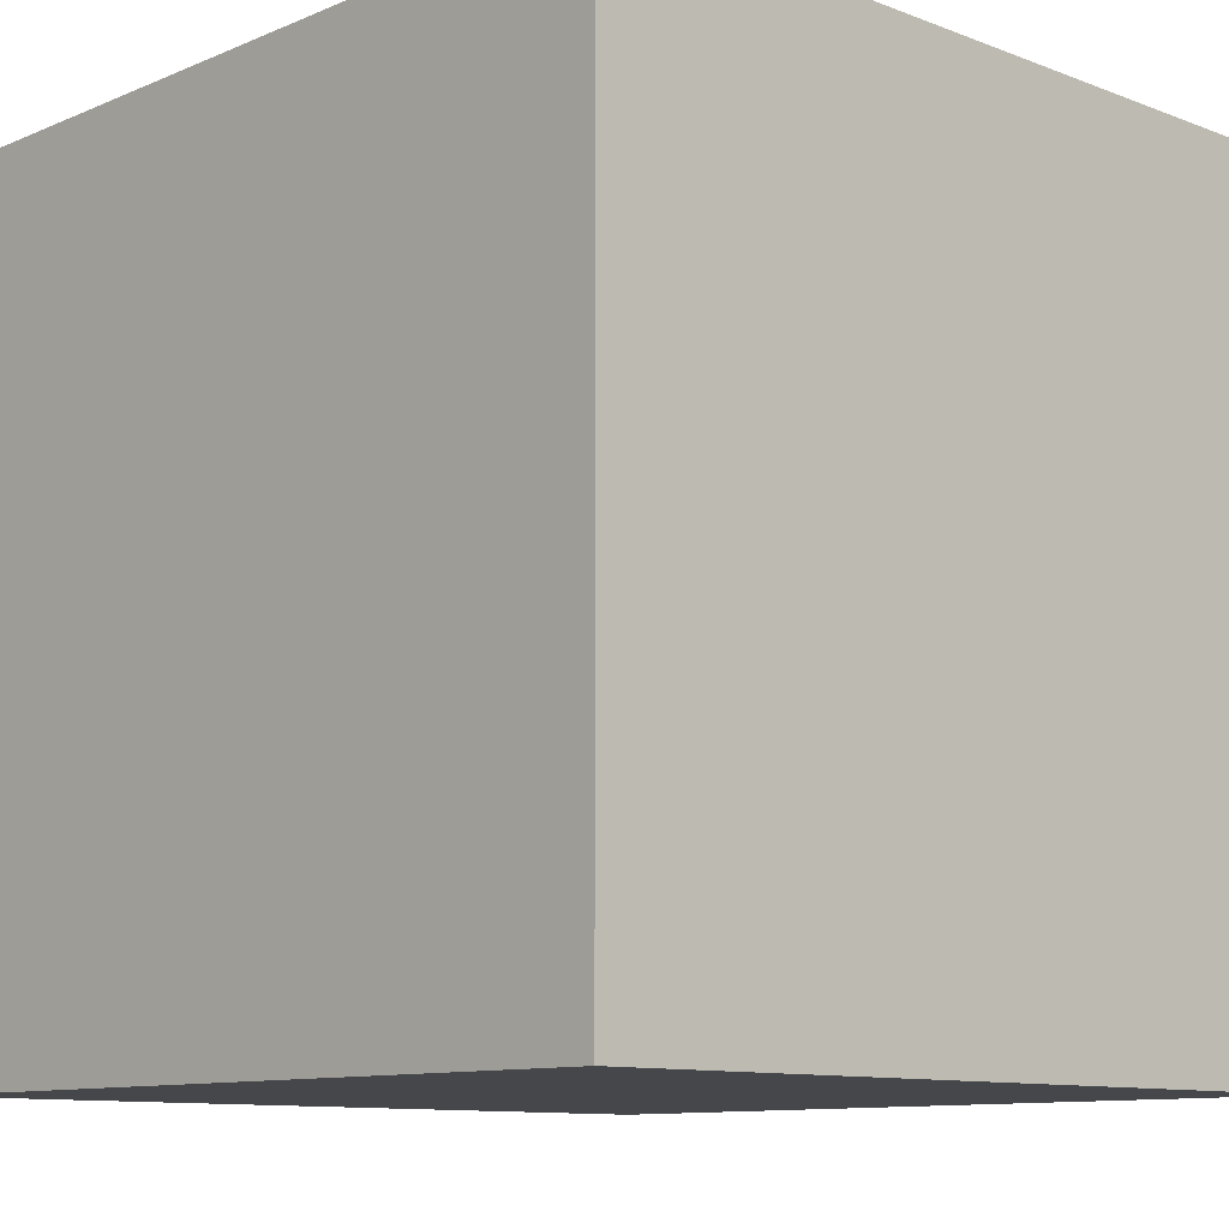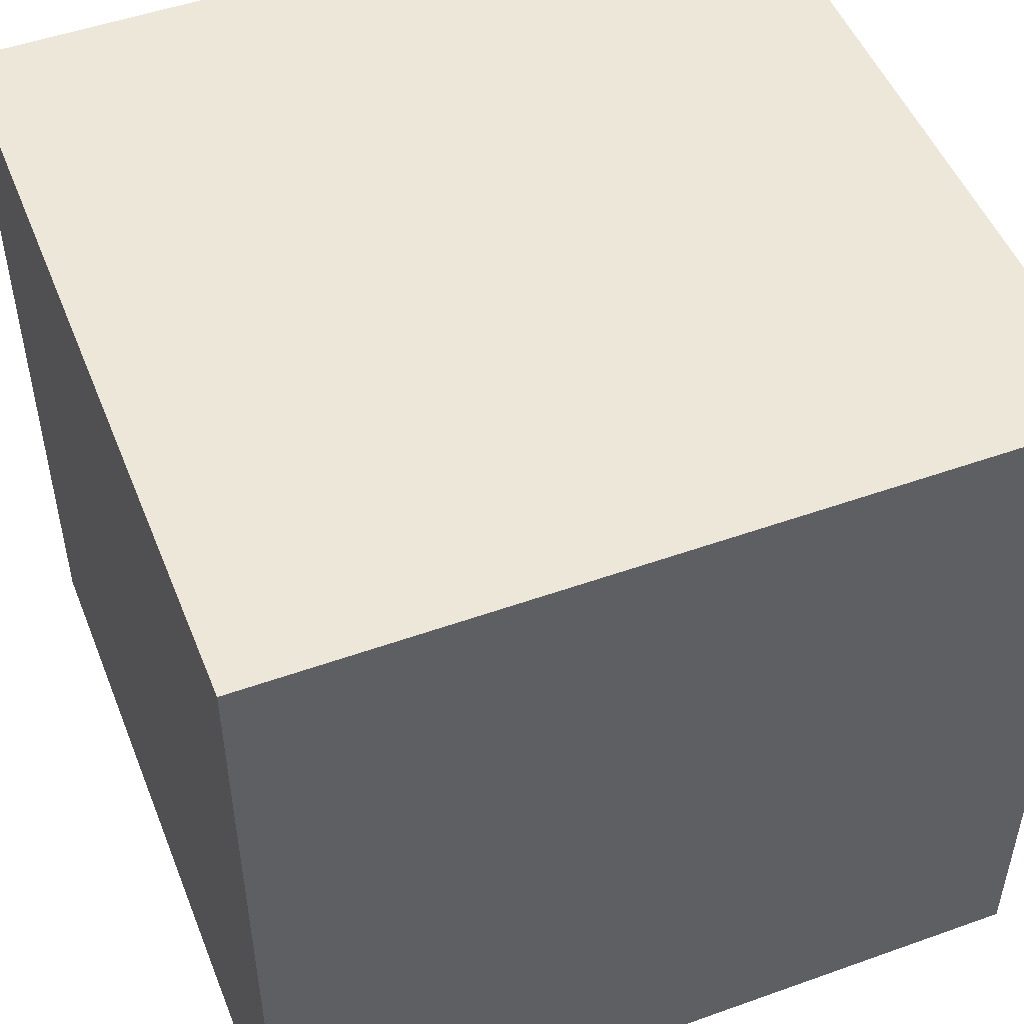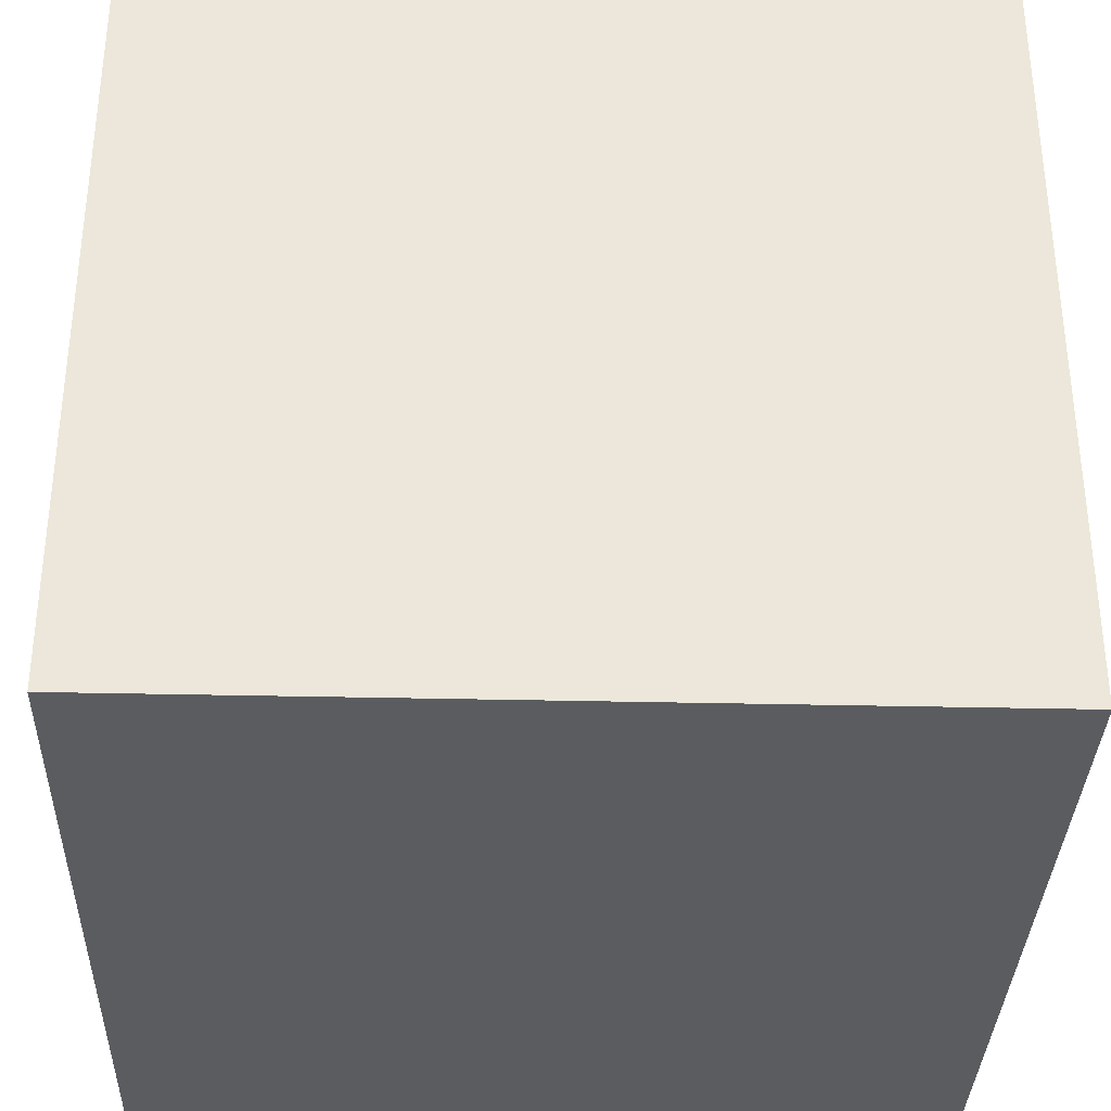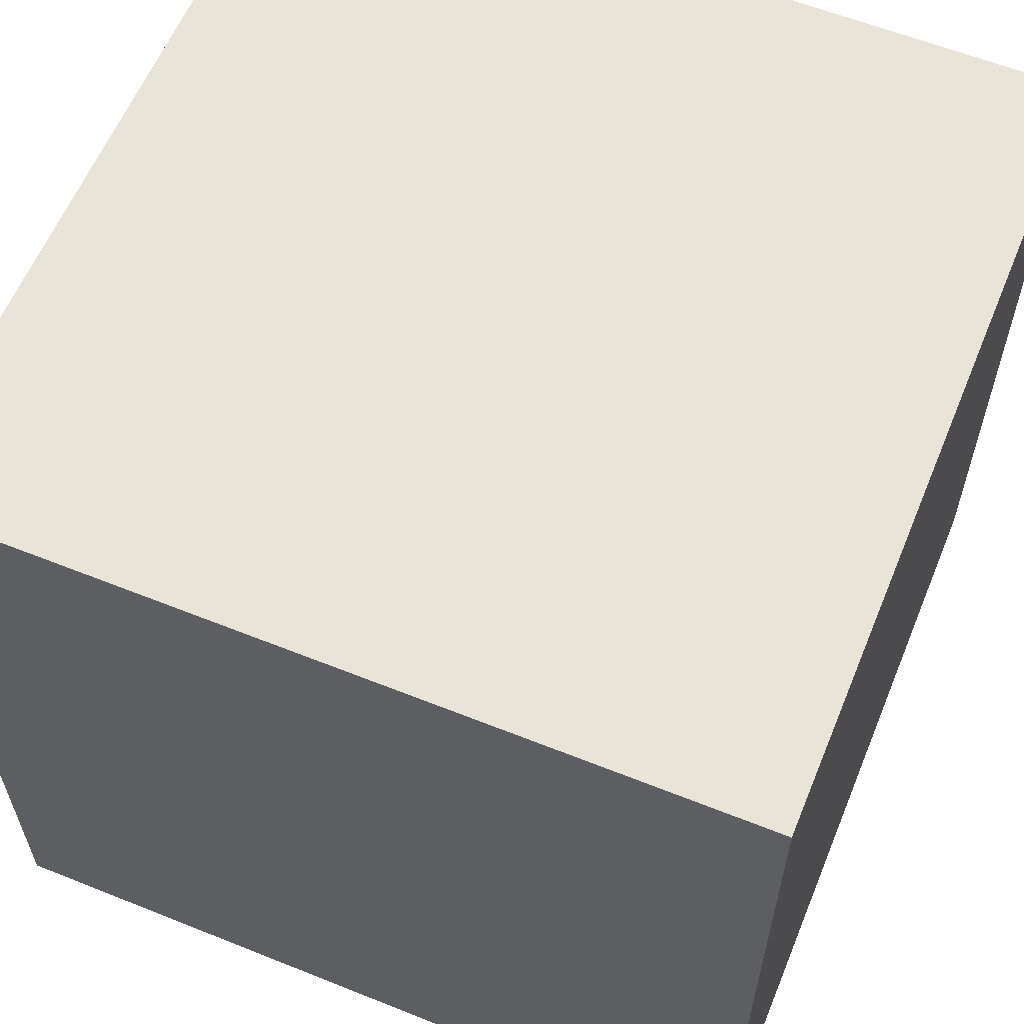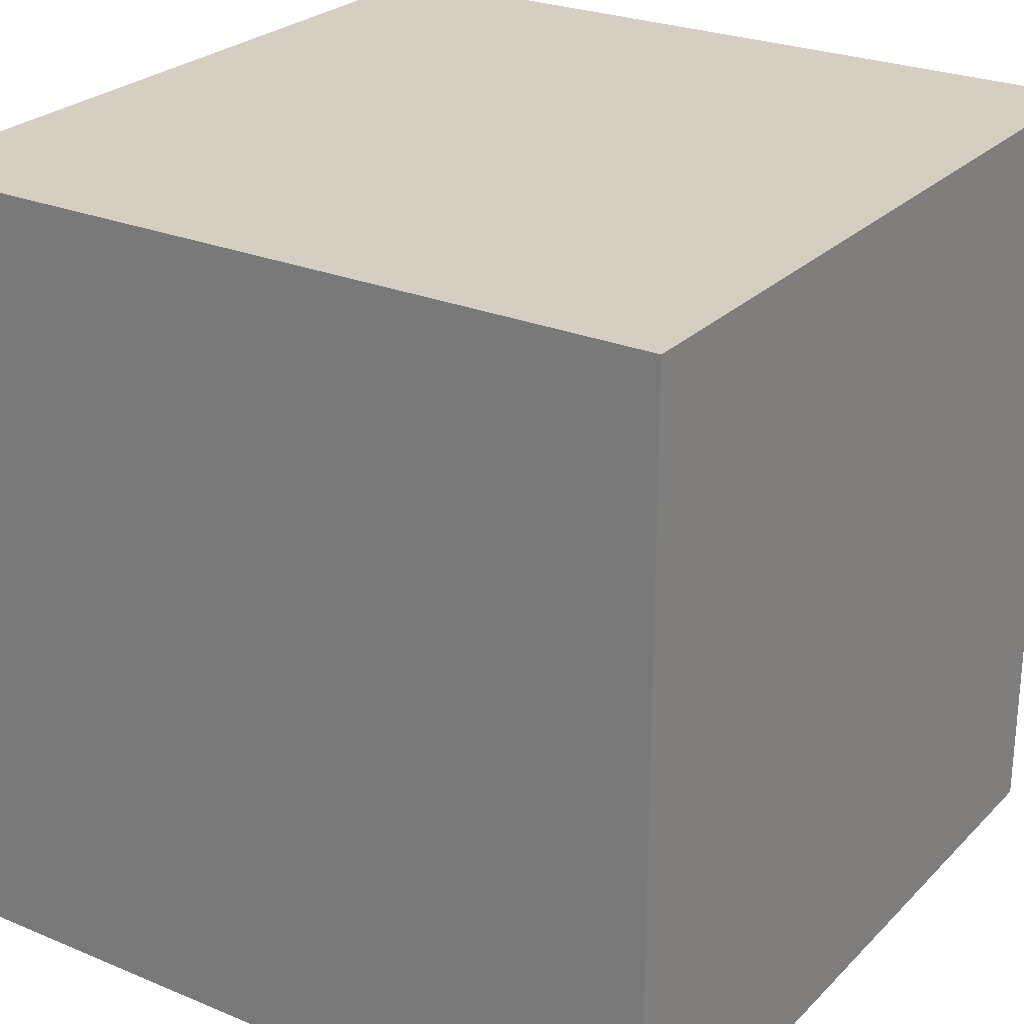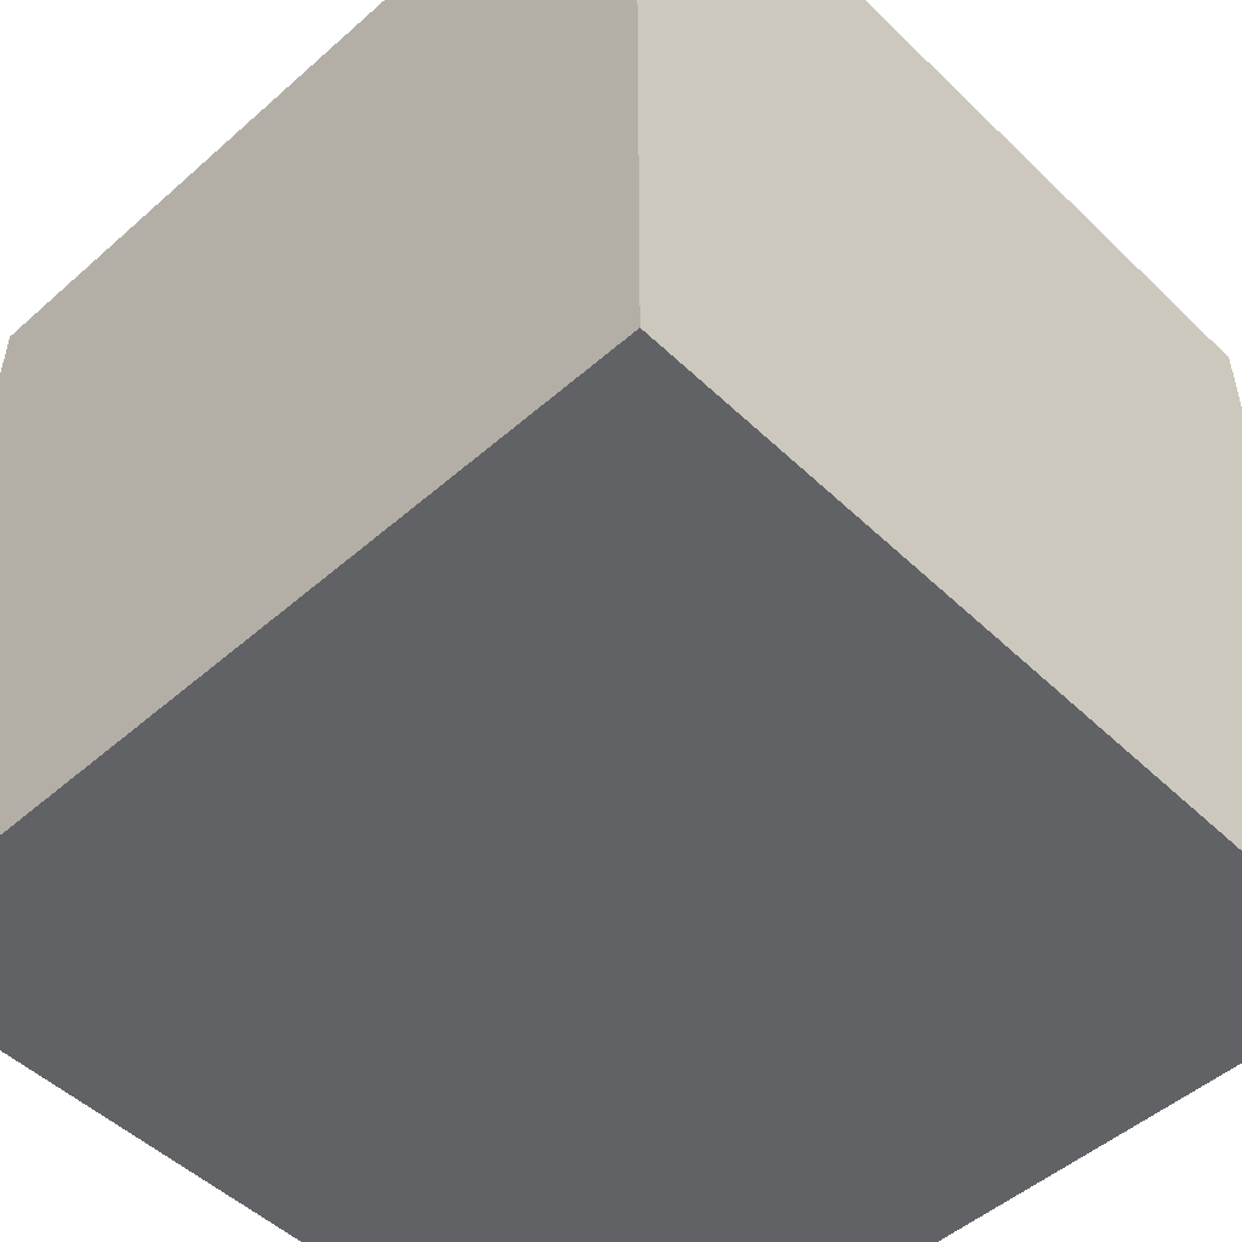
<metadata>
{"format":"obj","ext":"obj","renderer":"f3d","projection":"perspective","resolution":1024,"background":"white","views":[{"elev":-10.5,"azim":136.3,"up":"+Z"},{"elev":50.2,"azim":158.6,"up":"+Z"},{"elev":-34.1,"azim":178.2,"up":"+Y"},{"elev":60.2,"azim":-157.7,"up":"+Z"},{"elev":25.8,"azim":-56.5,"up":"+Y"},{"elev":-50.6,"azim":-136.2,"up":"+Y"}]}
</metadata>
<code>
o
v 0.8 0 -5.6
v 0.8 0 -9.6
v 0.8 0.6 -5.6
v 0.8 0.6 -9.6
v 0.8 1.1 -5.6
v 0.8 1.1 -9.6
v 0.8 1.9 -5.6
v 0.8 1.9 -9.6
v 0.8 2.7 -5.6
v 0.8 2.7 -9.6
v 0.8 3.9 -5.6
v 0.8 3.9 -9.6
v 0.8 4 -5.6
v 0.8 4 -9.6
v 4.8 0 -5.6
v 4.8 0 -9.6
v 4.8 0.6 -5.6
v 4.8 0.6 -9.6
v 4.8 1.1 -5.6
v 4.8 1.1 -9.6
v 4.8 1.9 -5.6
v 4.8 1.9 -9.6
v 4.8 2.7 -5.6
v 4.8 2.7 -9.6
v 4.8 3.9 -5.6
v 4.8 3.9 -9.6
v 4.8 4 -5.6
v 4.8 4 -9.6
v 0.8 0 -5.6
v 0.8 0.6 -5.6
v 0.8 1.1 -5.6
v 0.8 1.9 -5.6
v 0.8 2.7 -5.6
v 0.8 3.9 -5.6
v 0.8 4 -5.6
v 4.8 0 -5.6
v 4.8 0.6 -5.6
v 4.8 1.1 -5.6
v 4.8 1.9 -5.6
v 4.8 2.7 -5.6
v 4.8 3.9 -5.6
v 4.8 4 -5.6
v 0.8 0 -9.6
v 0.8 0.6 -9.6
v 0.8 1.1 -9.6
v 0.8 1.9 -9.6
v 0.8 2.7 -9.6
v 0.8 3.9 -9.6
v 0.8 4 -9.6
v 4.8 0 -9.6
v 4.8 0.6 -9.6
v 4.8 1.1 -9.6
v 4.8 1.9 -9.6
v 4.8 2.7 -9.6
v 4.8 3.9 -9.6
v 4.8 4 -9.6
v 0.8 0 -5.6
v 4.8 0 -5.6
v 0.9 0 -5.8
v 4.7 0 -5.8
v 0.9 0 -9.5
v 4.7 0 -9.5
v 0.8 0 -9.6
v 4.8 0 -9.6
v 0.8 4 -5.6
v 4.8 4 -5.6
v 0.8 4 -9.6
v 4.8 4 -9.6
f 3 2 1
f 4 2 3
f 5 4 3
f 6 4 5
f 7 6 5
f 8 6 7
f 9 8 7
f 10 8 9
f 11 10 9
f 12 10 11
f 13 12 11
f 14 12 13
f 15 16 17
f 17 16 18
f 17 18 19
f 19 18 20
f 19 20 21
f 21 20 22
f 21 22 23
f 23 22 24
f 23 24 25
f 25 24 26
f 25 26 27
f 27 26 28
f 36 30 29
f 37 31 30
f 37 30 36
f 38 32 31
f 38 31 37
f 39 33 32
f 39 32 38
f 40 34 33
f 40 33 39
f 41 35 34
f 41 34 40
f 42 35 41
f 43 44 50
f 44 45 51
f 50 44 51
f 45 46 52
f 51 45 52
f 46 47 53
f 52 46 53
f 47 48 54
f 53 47 54
f 48 49 55
f 54 48 55
f 55 49 56
f 59 58 57
f 60 58 59
f 61 59 57
f 61 60 59
f 62 58 60
f 62 60 61
f 63 61 57
f 63 62 61
f 64 58 62
f 64 62 63
f 65 66 67
f 67 66 68

</code>
